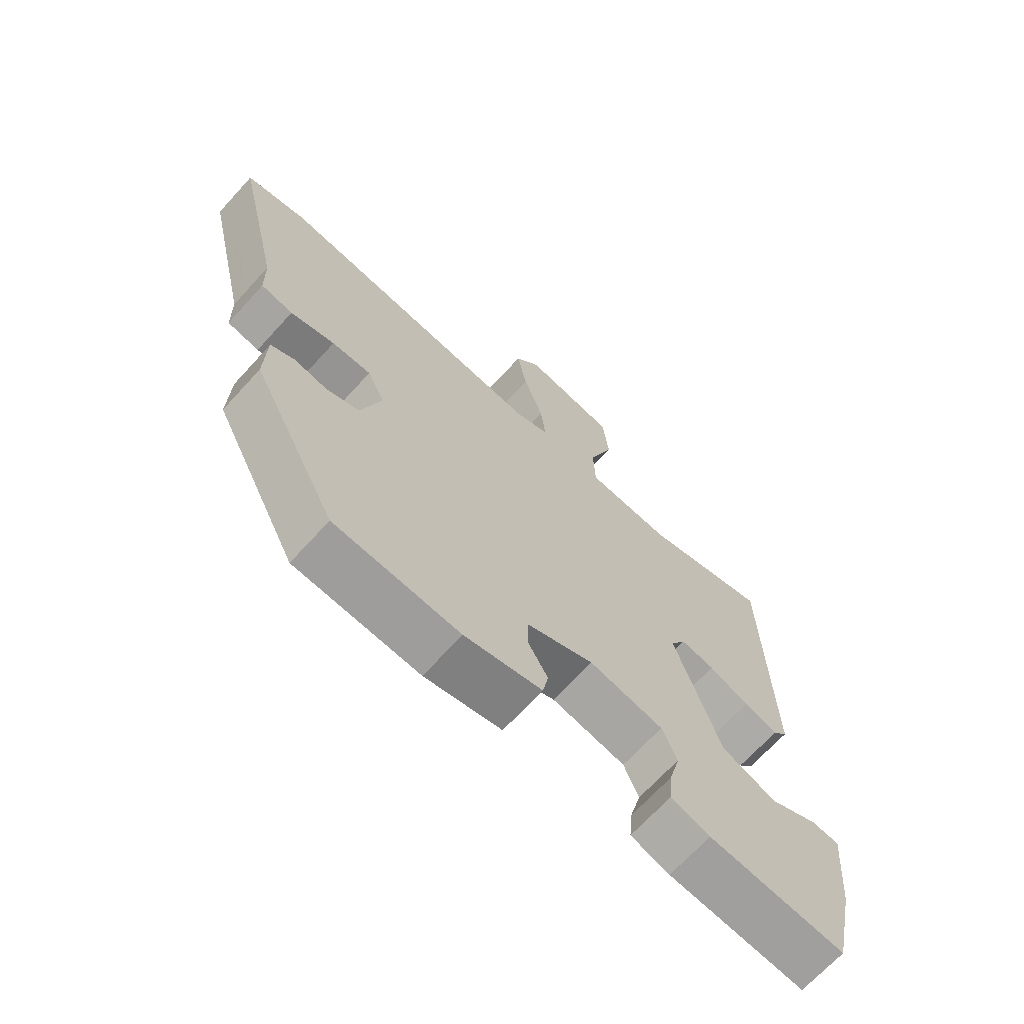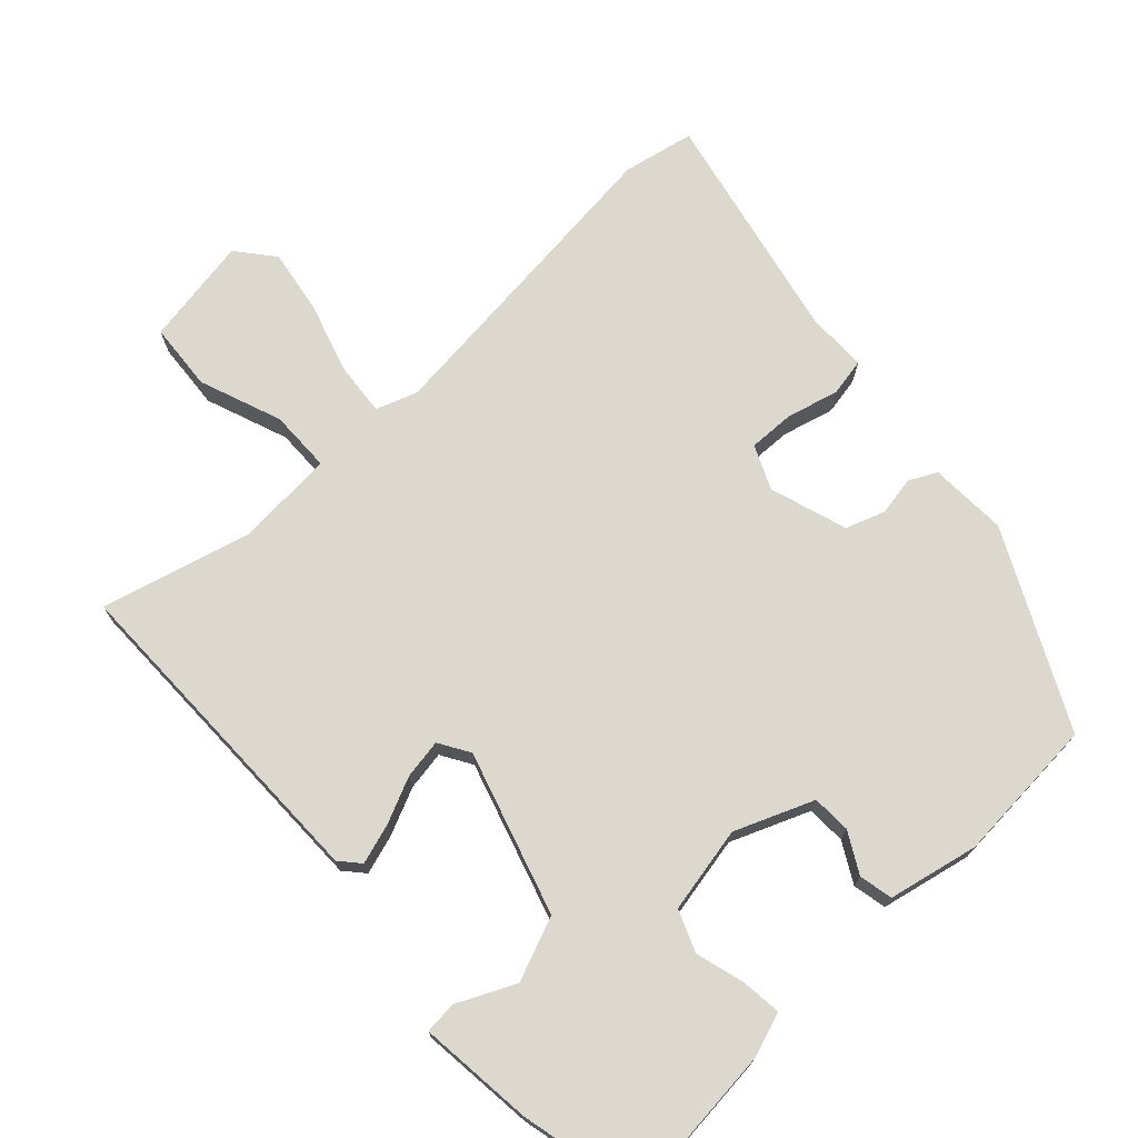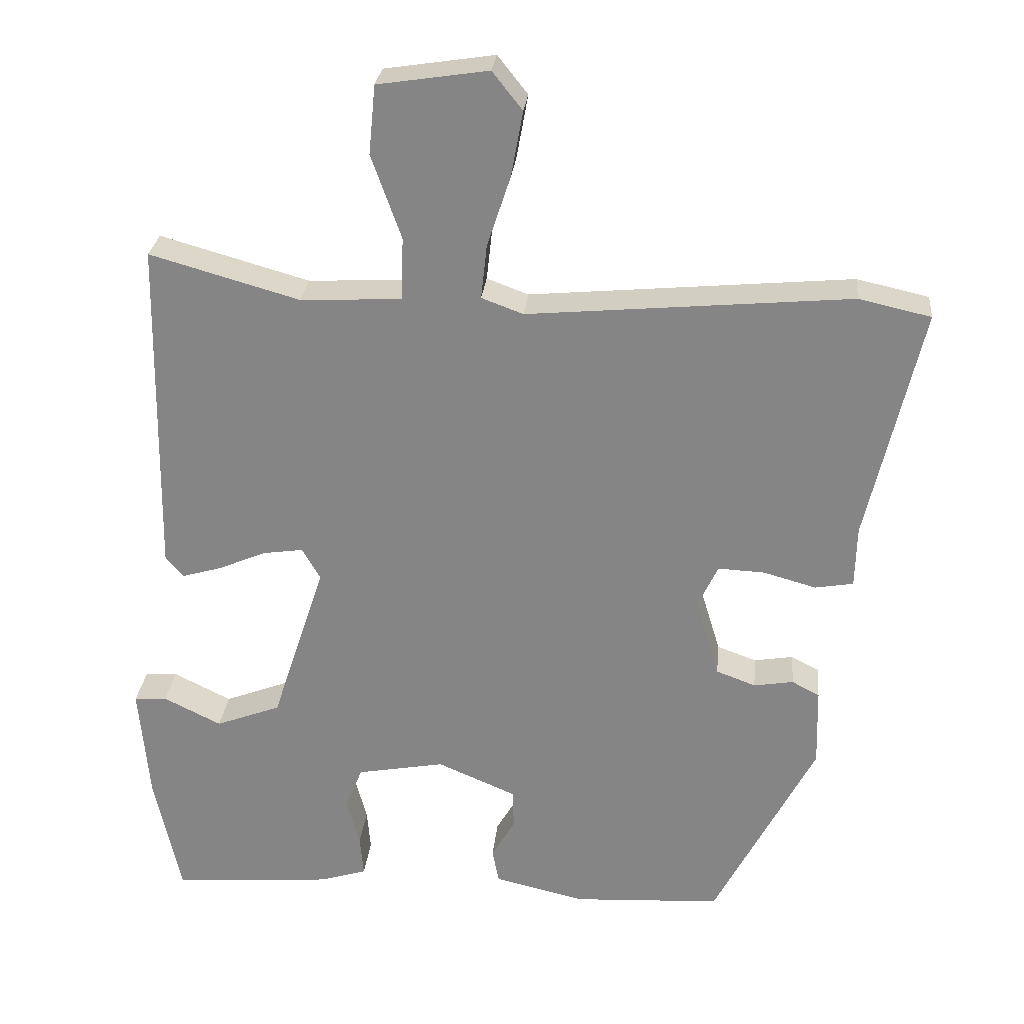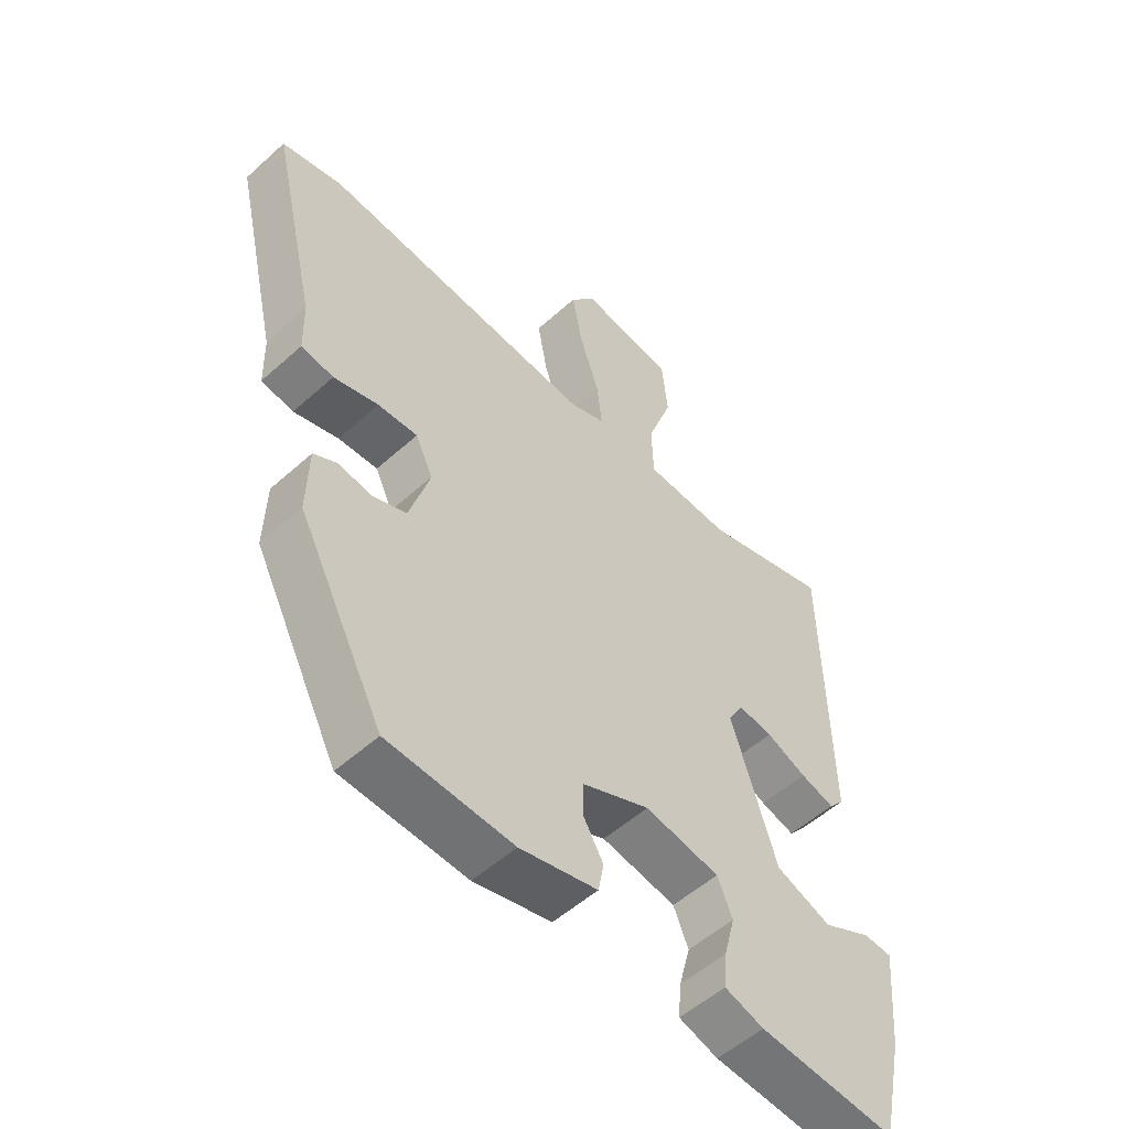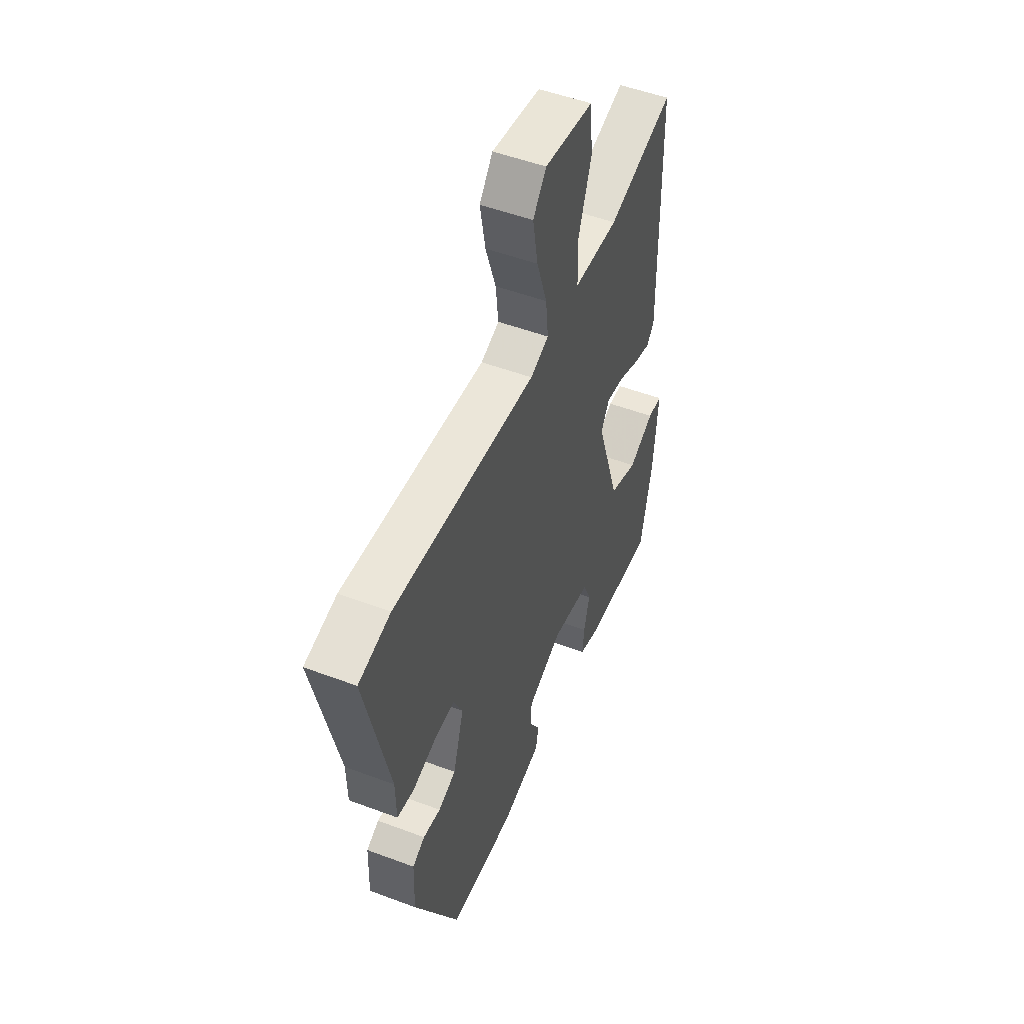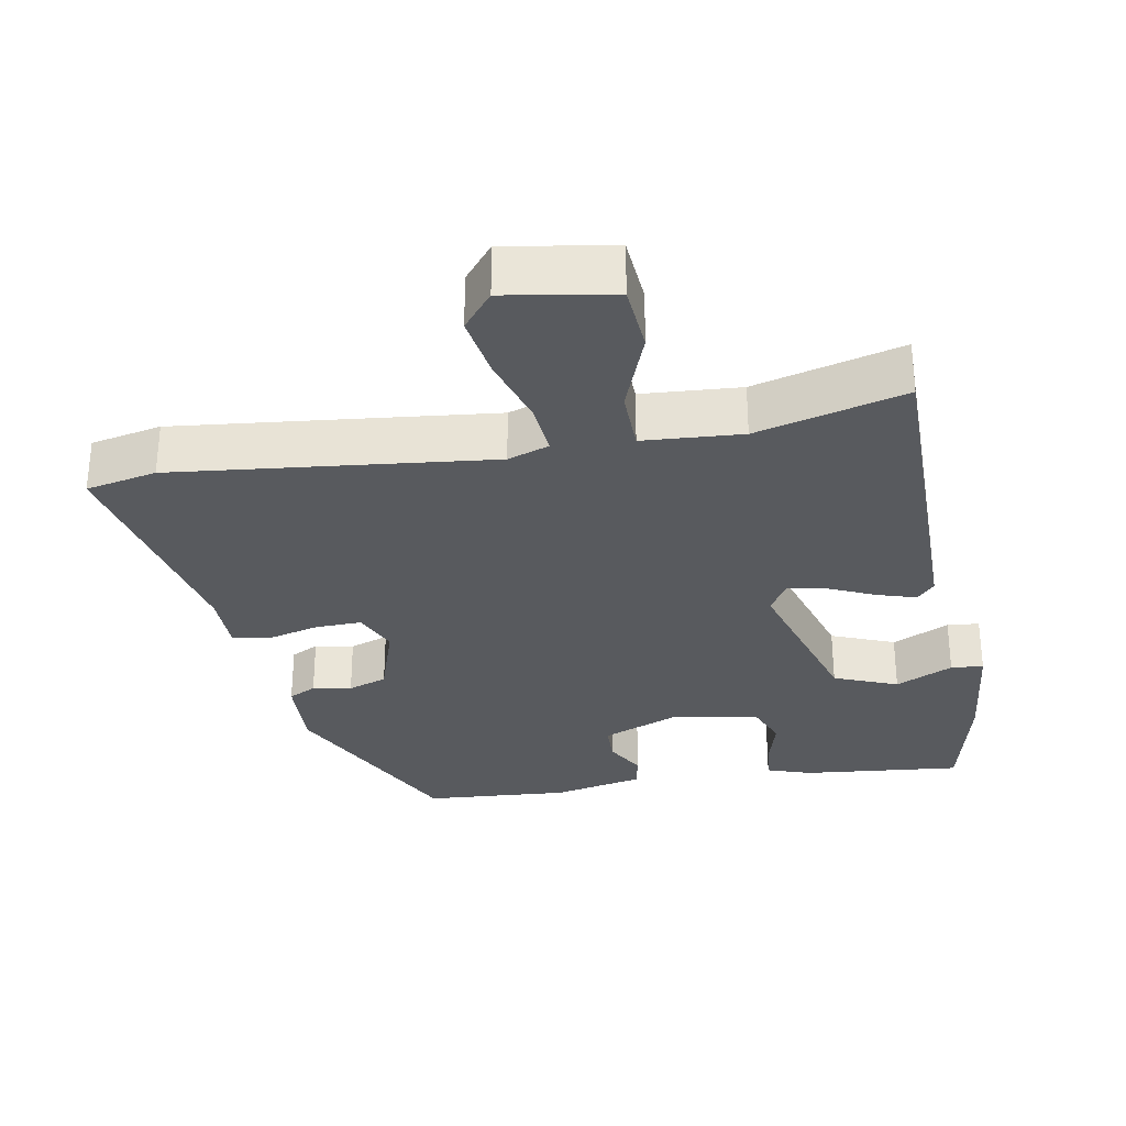
<metadata>
{"format":"obj","ext":"obj","renderer":"f3d","projection":"perspective","resolution":1024,"background":"white","views":[{"elev":-68.7,"azim":-42.4,"up":"+Z"},{"elev":72.6,"azim":136.0,"up":"+Y"},{"elev":27.4,"azim":-174.3,"up":"+Z"},{"elev":-53.4,"azim":-46.1,"up":"+Z"},{"elev":51.1,"azim":-67.7,"up":"+Z"},{"elev":-30.9,"azim":9.2,"up":"+Y"}]}
</metadata>
<code>
v -0.337 0.07 -0.483
v -0.475 0.07 -0.217
v -0.472 0.07 -0.109
v -0.434 0.07 -0.089
v -0.38 0.07 -0.098
v -0.326 0.07 -0.078
v -0.293 0.07 0.03
v -0.321 0.07 0.09
v -0.385 0.07 0.087
v -0.457 0.07 0.067
v -0.509 0.07 0.076
v -0.511 0.07 0.16
v -0.585 0.07 0.481
v -0.487 0.07 0.503
v -0.046 0.07 0.463
v 0.011 0.07 0.484
v 0.003 0.07 0.558
v -0.029 0.07 0.655
v -0.045 0.07 0.744
v -0.004 0.07 0.796
v 0.147 0.07 0.773
v 0.156 0.07 0.679
v 0.115 0.07 0.564
v 0.118 0.07 0.478
v 0.256 0.07 0.471
v 0.461 0.07 0.529
v 0.469 0.07 0.064
v 0.445 0.07 0.036
v 0.39 0.07 0.052
v 0.325 0.07 0.08
v 0.27 0.07 0.088
v 0.245 0.07 0.045
v 0.318 0.07 -0.179
v 0.407 0.07 -0.213
v 0.486 0.07 -0.174
v 0.531 0.07 -0.177
v 0.517 0.07 -0.337
v 0.481 0.07 -0.504
v 0.26 0.07 -0.486
v 0.197 0.07 -0.466
v 0.202 0.07 -0.41
v 0.22 0.07 -0.342
v 0.196 0.07 -0.285
v 0.076 0.07 -0.263
v -0.032 0.07 -0.309
v -0.033 0.07 -0.363
v -0.001 0.07 -0.418
v -0.01 0.07 -0.465
v -0.135 0.07 -0.494
v -0.337 0 -0.483
v -0.475 0 -0.217
v -0.472 0 -0.109
v -0.434 0 -0.089
v -0.38 0 -0.098
v -0.326 0 -0.078
v -0.293 0 0.03
v -0.321 0 0.09
v -0.385 0 0.087
v -0.457 0 0.067
v -0.509 0 0.076
v -0.511 0 0.16
v -0.585 0 0.481
v -0.487 0 0.503
v -0.046 0 0.463
v 0.011 0 0.484
v 0.003 0 0.558
v -0.029 0 0.655
v -0.045 0 0.744
v -0.004 0 0.796
v 0.147 0 0.773
v 0.156 0 0.679
v 0.115 0 0.564
v 0.118 0 0.478
v 0.256 0 0.471
v 0.461 0 0.529
v 0.469 0 0.064
v 0.445 0 0.036
v 0.39 0 0.052
v 0.325 0 0.08
v 0.27 0 0.088
v 0.245 0 0.045
v 0.318 0 -0.179
v 0.407 0 -0.213
v 0.486 0 -0.174
v 0.531 0 -0.177
v 0.517 0 -0.337
v 0.481 0 -0.504
v 0.26 0 -0.486
v 0.197 0 -0.466
v 0.202 0 -0.41
v 0.22 0 -0.342
v 0.196 0 -0.285
v 0.076 0 -0.263
v -0.032 0 -0.309
v -0.033 0 -0.363
v -0.001 0 -0.418
v -0.01 0 -0.465
v -0.135 0 -0.494
f 46 47 48 49
f 45 46 49 1
f 39 40 41 42
f 37 38 39 42
f 37 42 43
f 34 35 36 37
f 33 34 37 43
f 32 33 43 44
f 27 28 29 30
f 25 26 27 30
f 24 25 30 31
f 20 21 22 23
f 20 23 24
f 17 18 19 20
f 16 17 20 24
f 15 16 24 31
f 12 13 14 15
f 9 10 11 12
f 8 9 12 15
f 7 8 15 31
f 2 3 4 5
f 45 1 2 5
f 32 44 45 5
f 6 7 31 32
f 5 6 32
f 98 97 96 95
f 50 98 95 94
f 91 90 89 88
f 91 88 87 86
f 92 91 86
f 86 85 84 83
f 92 86 83 82
f 93 92 82 81
f 79 78 77 76
f 79 76 75 74
f 80 79 74 73
f 72 71 70 69
f 73 72 69
f 69 68 67 66
f 73 69 66 65
f 80 73 65 64
f 64 63 62 61
f 61 60 59 58
f 64 61 58 57
f 80 64 57 56
f 54 53 52 51
f 54 51 50 94
f 54 94 93 81
f 81 80 56 55
f 81 55 54
f 1 50 51 2
f 2 51 52 3
f 3 52 53 4
f 4 53 54 5
f 5 54 55 6
f 6 55 56 7
f 7 56 57 8
f 8 57 58 9
f 9 58 59 10
f 10 59 60 11
f 11 60 61 12
f 12 61 62 13
f 13 62 63 14
f 14 63 64 15
f 15 64 65 16
f 16 65 66 17
f 17 66 67 18
f 18 67 68 19
f 19 68 69 20
f 20 69 70 21
f 21 70 71 22
f 22 71 72 23
f 23 72 73 24
f 24 73 74 25
f 25 74 75 26
f 26 75 76 27
f 27 76 77 28
f 28 77 78 29
f 29 78 79 30
f 30 79 80 31
f 31 80 81 32
f 32 81 82 33
f 33 82 83 34
f 34 83 84 35
f 35 84 85 36
f 36 85 86 37
f 37 86 87 38
f 38 87 88 39
f 39 88 89 40
f 40 89 90 41
f 41 90 91 42
f 42 91 92 43
f 43 92 93 44
f 44 93 94 45
f 45 94 95 46
f 46 95 96 47
f 47 96 97 48
f 48 97 98 49
f 49 98 50 1

</code>
